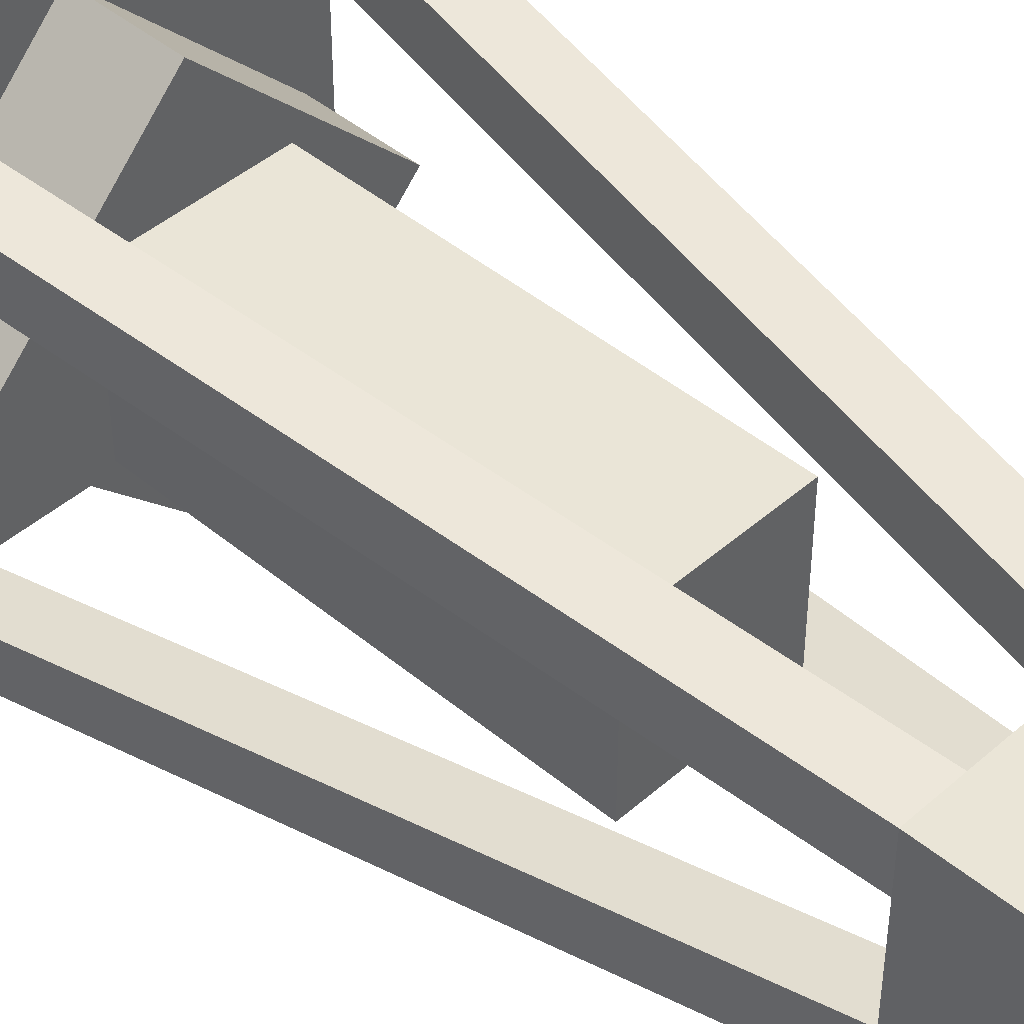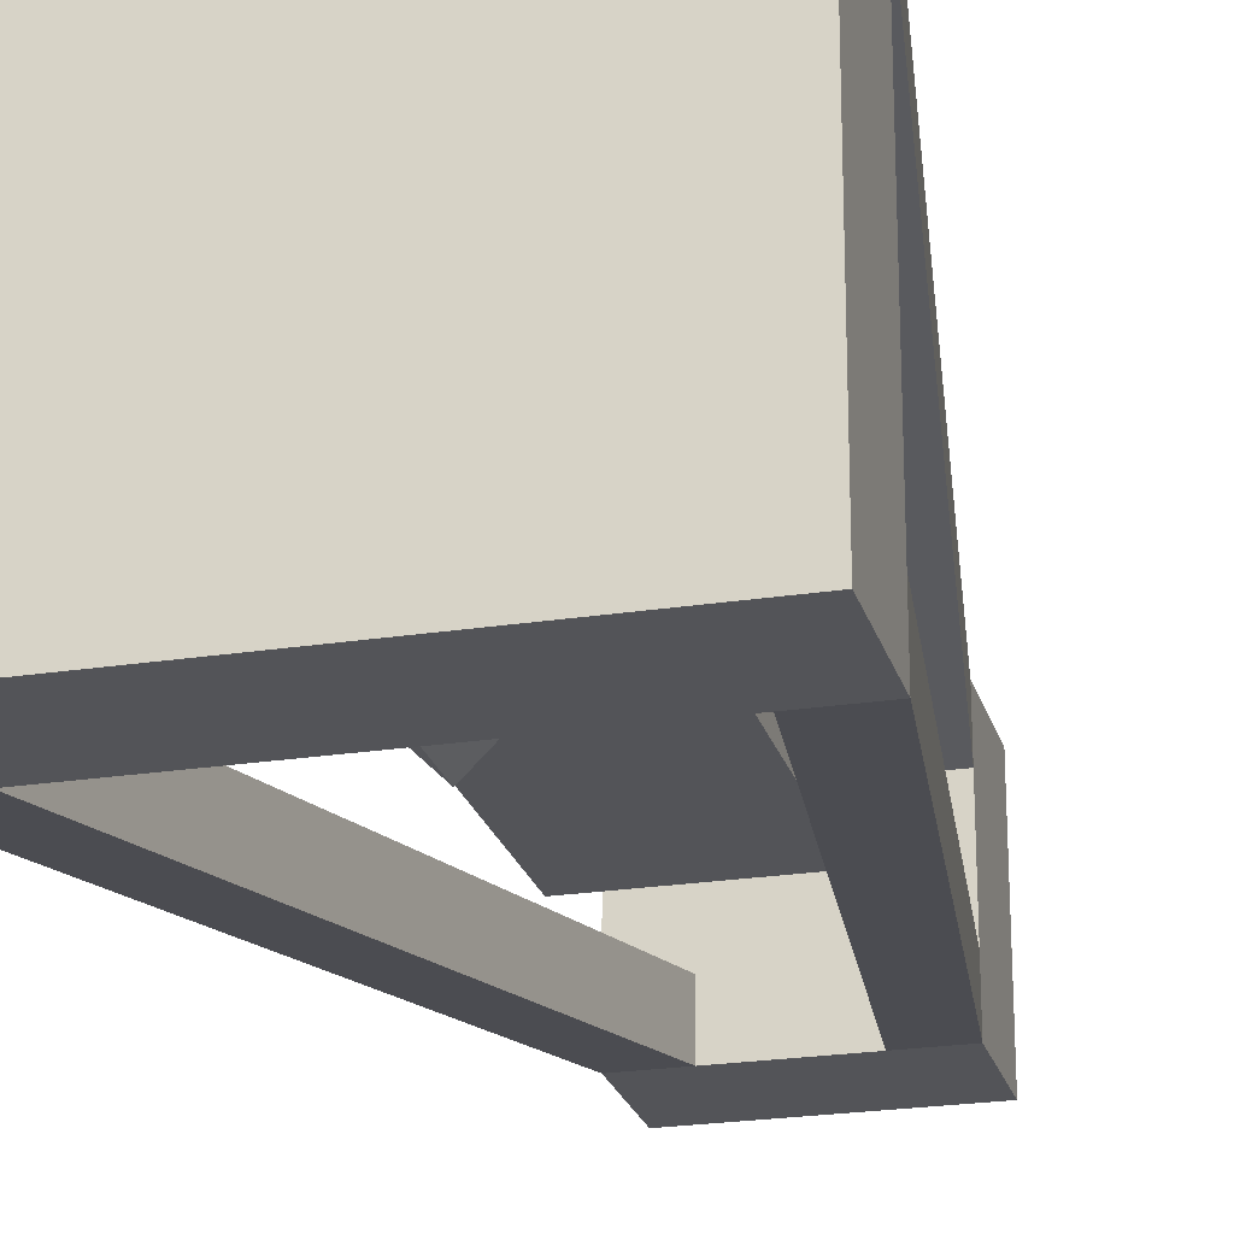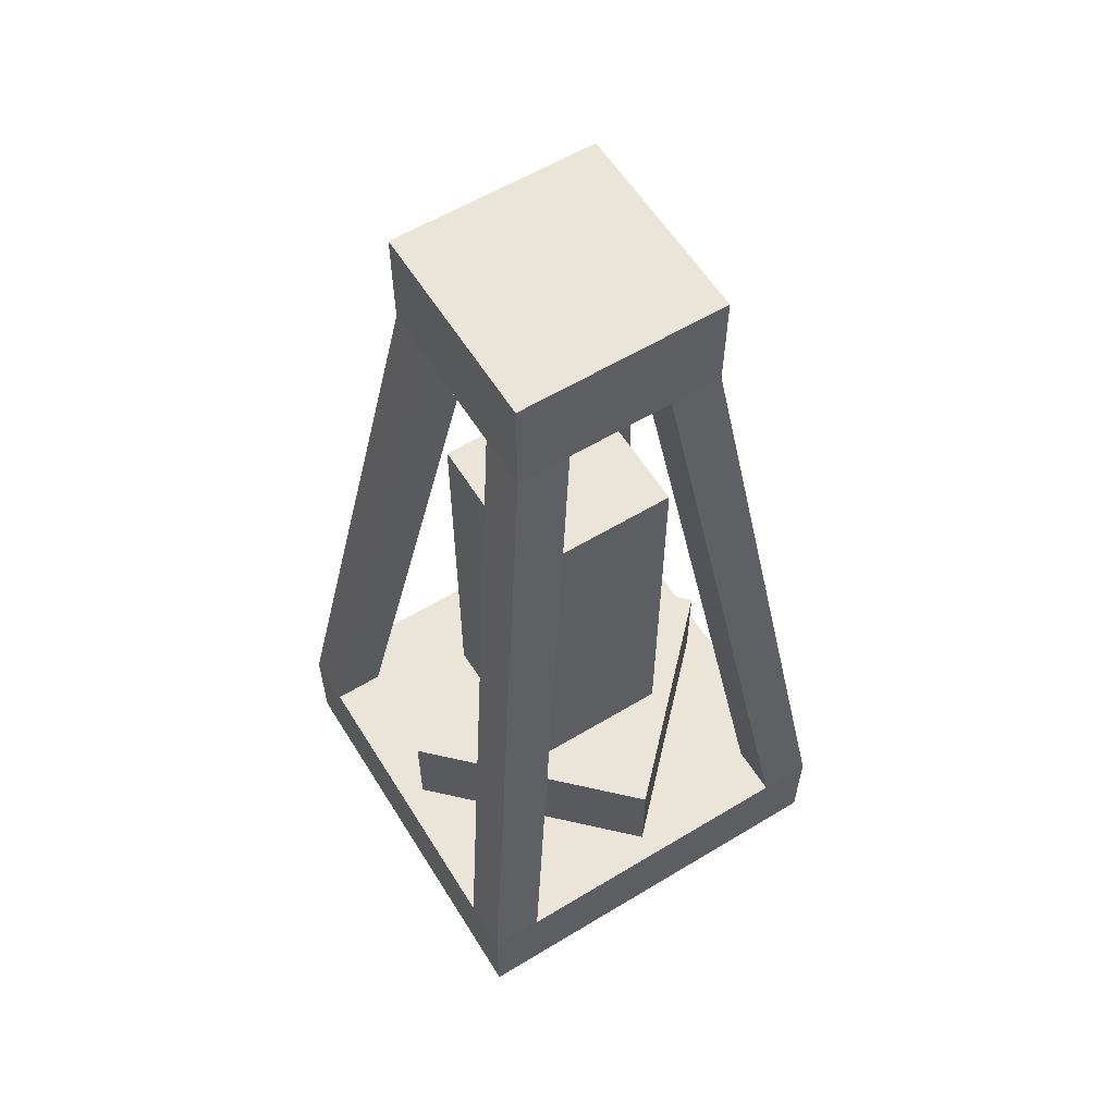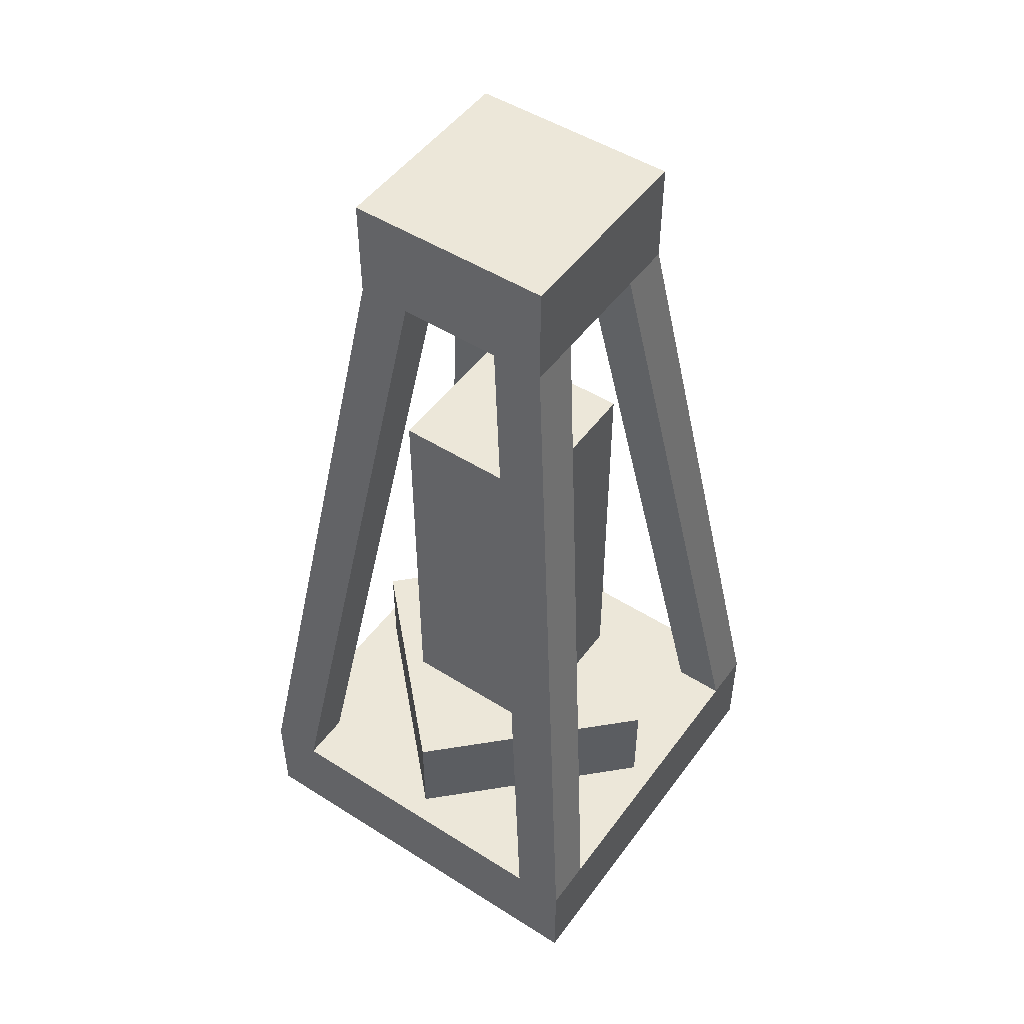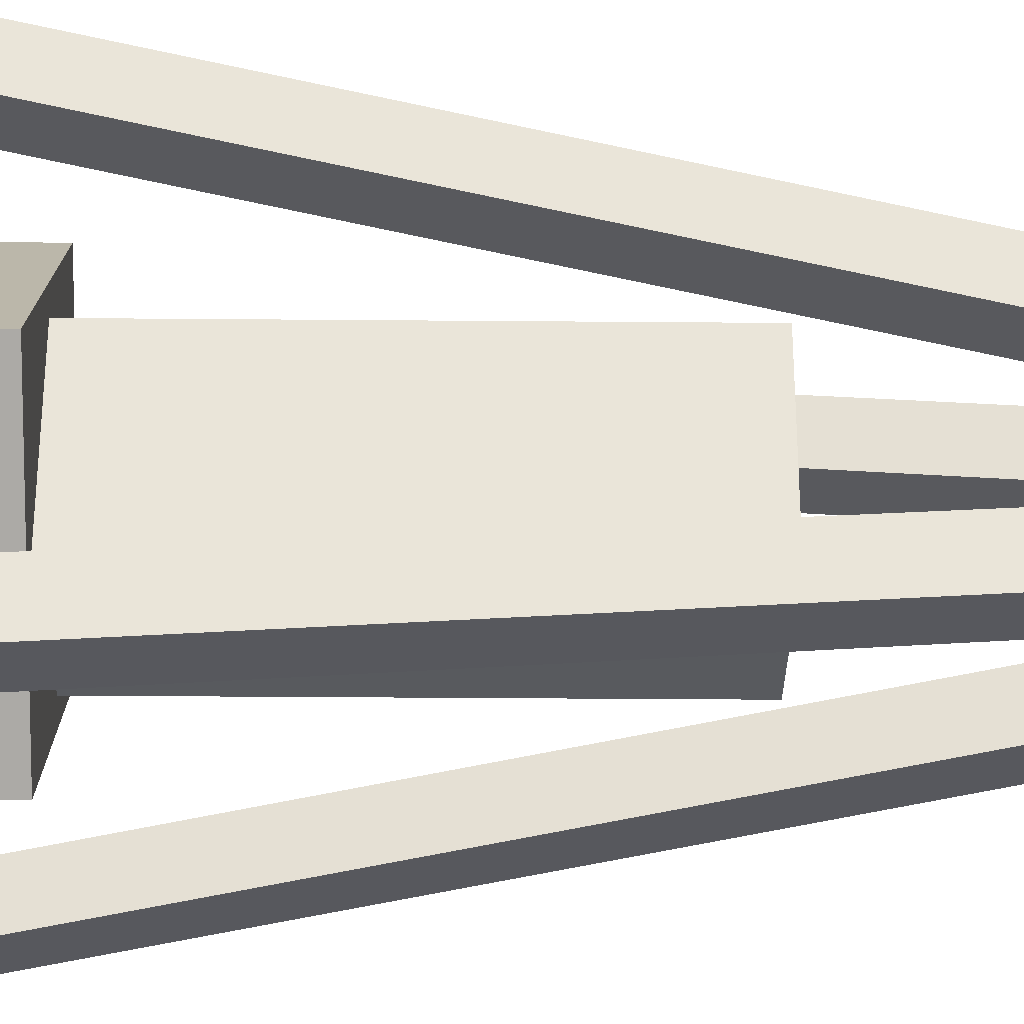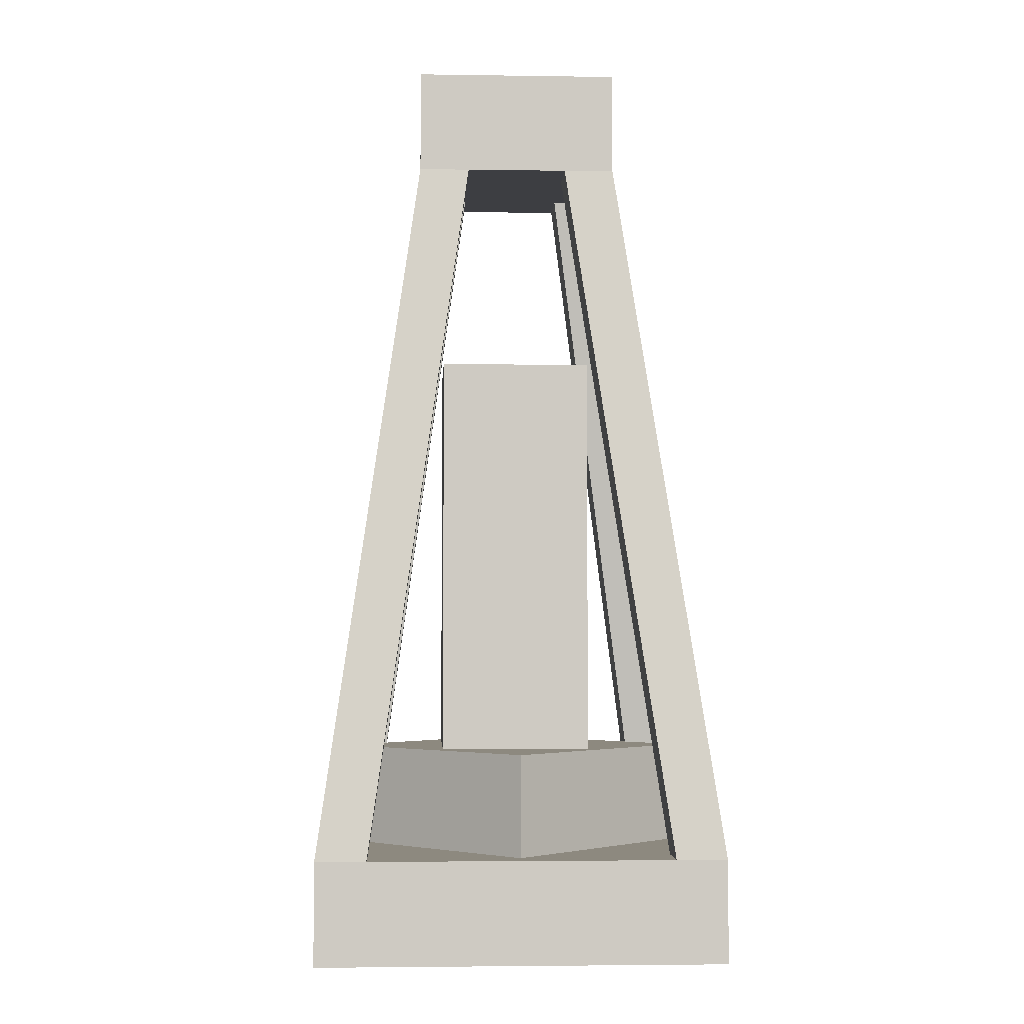
<metadata>
{"format":"obj","ext":"obj","renderer":"f3d","projection":"perspective","resolution":1024,"background":"white","views":[{"elev":44.0,"azim":134.3,"up":"+Z"},{"elev":-23.4,"azim":14.7,"up":"+Z"},{"elev":59.3,"azim":-121.8,"up":"+Y"},{"elev":49.8,"azim":34.9,"up":"+Y"},{"elev":-30.9,"azim":89.3,"up":"+Z"},{"elev":-3.6,"azim":177.2,"up":"+Y"}]}
</metadata>
<code>
o sample_shotgun
v 0 0 1
v 0 0.25 1
v 0 0.25 0
v 0 0 0
v 1 0.25 0
v 1 0 0
v 1 0.25 1
v 1 0 1
v 0.5 0.25 0.9419
v 0.5 0.5 0.9419
v 0.05806 0.5 0.5
v 0.05806 0.25 0.5
v 0.5 0.5 0.05806
v 0.5 0.25 0.05806
v 0.9419 0.5 0.5
v 0.9419 0.25 0.5
v 0.6875 0.5 0.6875
v 0.6875 1.5 0.6875
v 0.3125 1.5 0.6875
v 0.3125 0.5 0.6875
v 0.3125 1.5 0.3125
v 0.3125 0.5 0.3125
v 0.6875 1.5 0.3125
v 0.6875 0.5 0.3125
v 0.25 2 0.75
v 0.25 2.25 0.75
v 0.25 2.25 0.25
v 0.25 2 0.25
v 0.75 2.25 0.25
v 0.75 2 0.25
v 0.75 2.25 0.75
v 0.75 2 0.75
v 0 0.25 0.125
v 0.25 2 0.375
v 0.25 2 0.25
v 0 0.25 0
v 0.375 2 0.25
v 0.125 0.25 0
v 0.375 2 0.375
v 0.125 0.25 0.125
v 0.875 0.25 0.125
v 0.625 2 0.375
v 0.625 2 0.25
v 0.875 0.25 0
v 0.75 2 0.25
v 1 0.25 0
v 0.75 2 0.375
v 1 0.25 0.125
v 0.875 0.25 1
v 0.625 2 0.75
v 0.625 2 0.625
v 0.875 0.25 0.875
v 0.75 2 0.625
v 1 0.25 0.875
v 0.75 2 0.75
v 1 0.25 1
v 0 0.25 1
v 0.25 2 0.75
v 0.25 2 0.625
v 0 0.25 0.875
v 0.375 2 0.625
v 0.125 0.25 0.875
v 0.375 2 0.75
v 0.125 0.25 1
f 1 2 3 4
f 4 3 5 6
f 6 5 7 8
f 8 7 2 1
f 4 6 8 1
f 5 3 2 7
f 9 10 11 12
f 12 11 13 14
f 14 13 15 16
f 16 15 10 9
f 13 11 10 15
f 17 18 19 20
f 20 19 21 22
f 22 21 23 24
f 24 23 18 17
f 21 19 18 23
f 25 26 27 28
f 28 27 29 30
f 30 29 31 32
f 32 31 26 25
f 28 30 32 25
f 29 27 26 31
f 33 34 35 36
f 36 35 37 38
f 38 37 39 40
f 40 39 34 33
f 41 42 43 44
f 44 43 45 46
f 46 45 47 48
f 48 47 42 41
f 49 50 51 52
f 52 51 53 54
f 54 53 55 56
f 56 55 50 49
f 57 58 59 60
f 60 59 61 62
f 62 61 63 64
f 64 63 58 57

</code>
